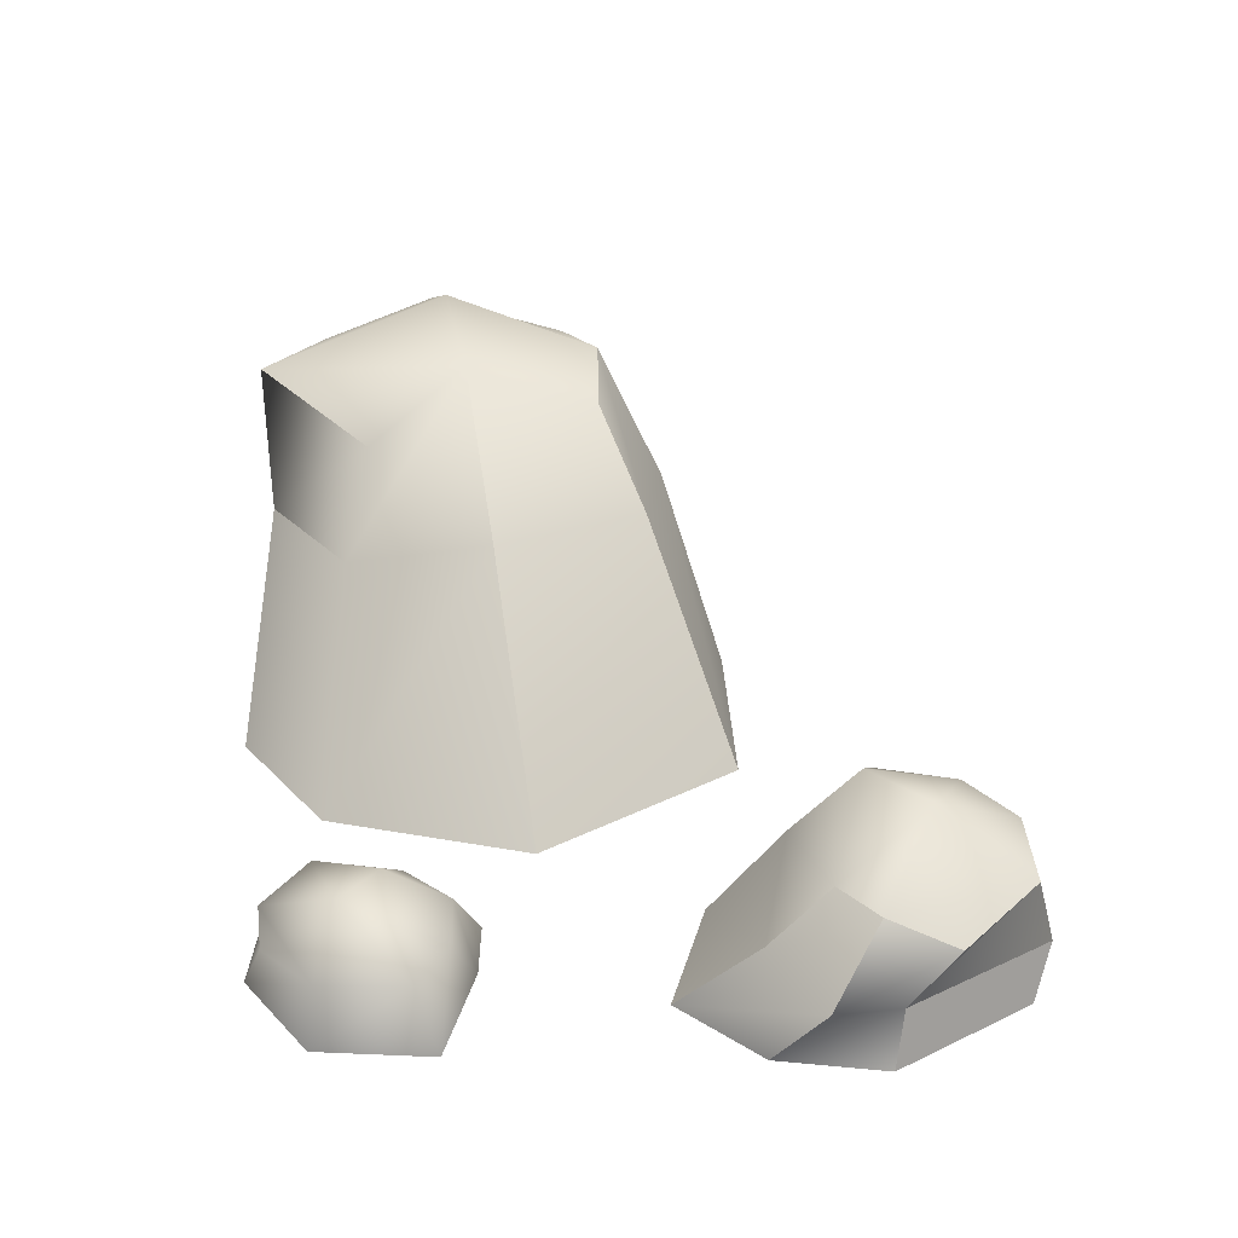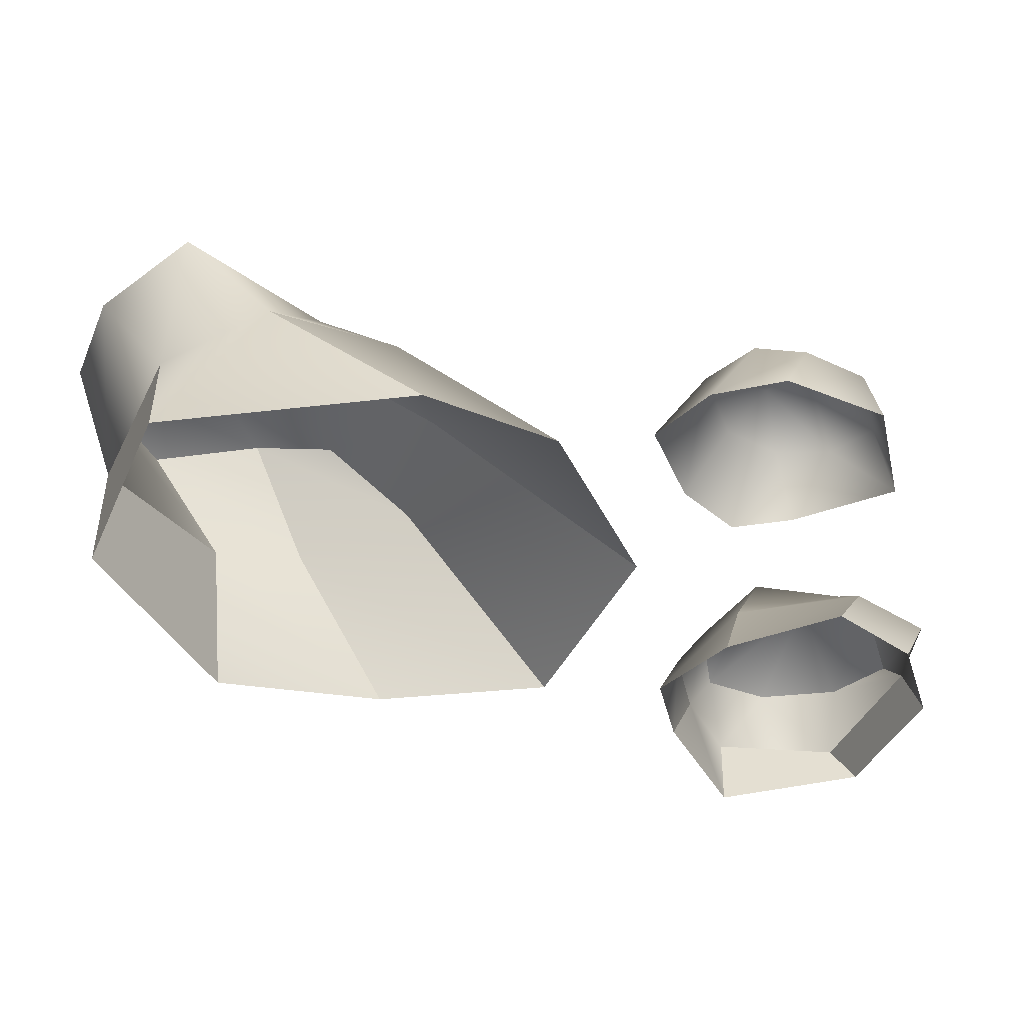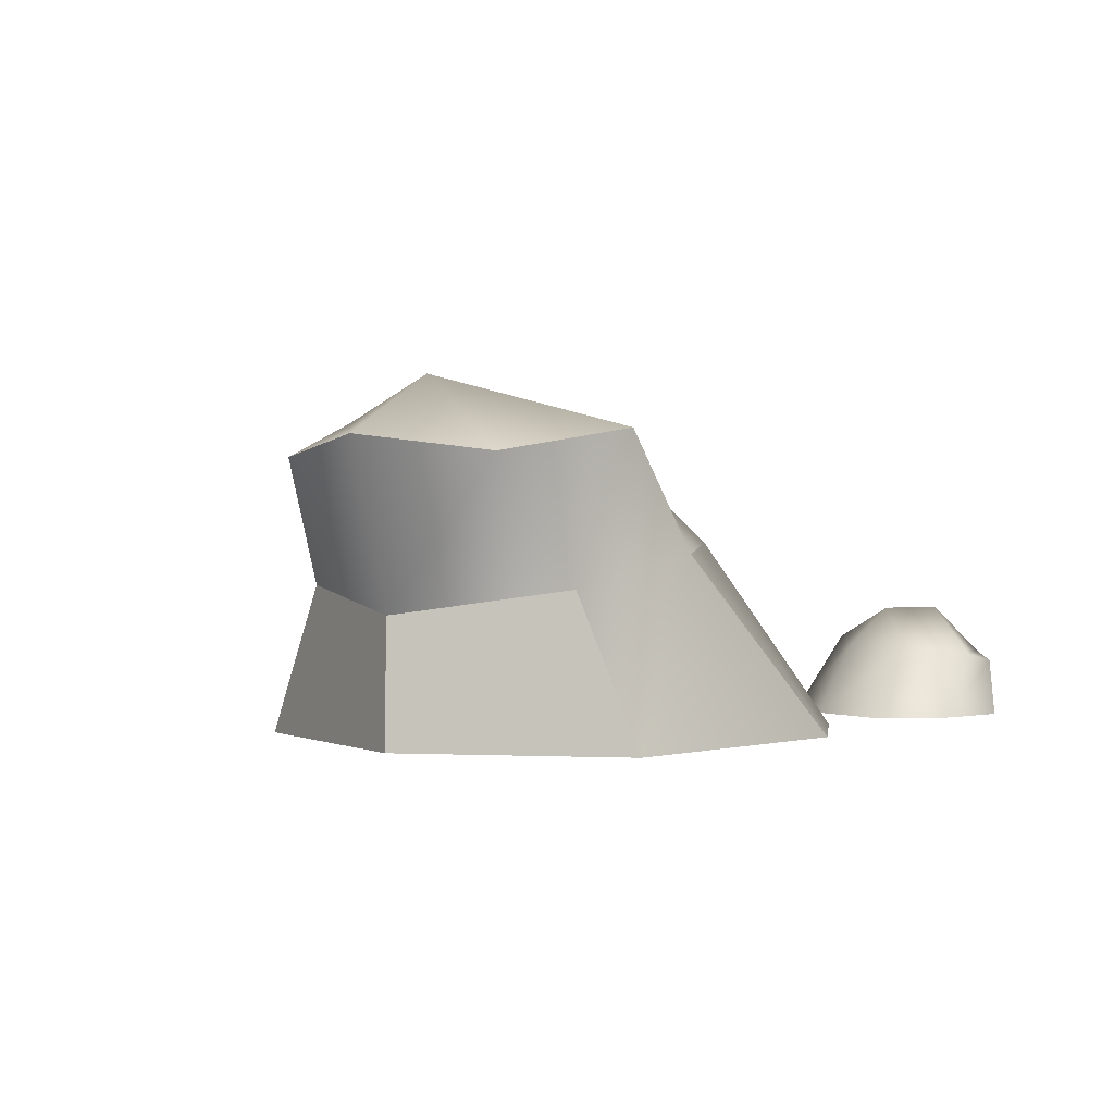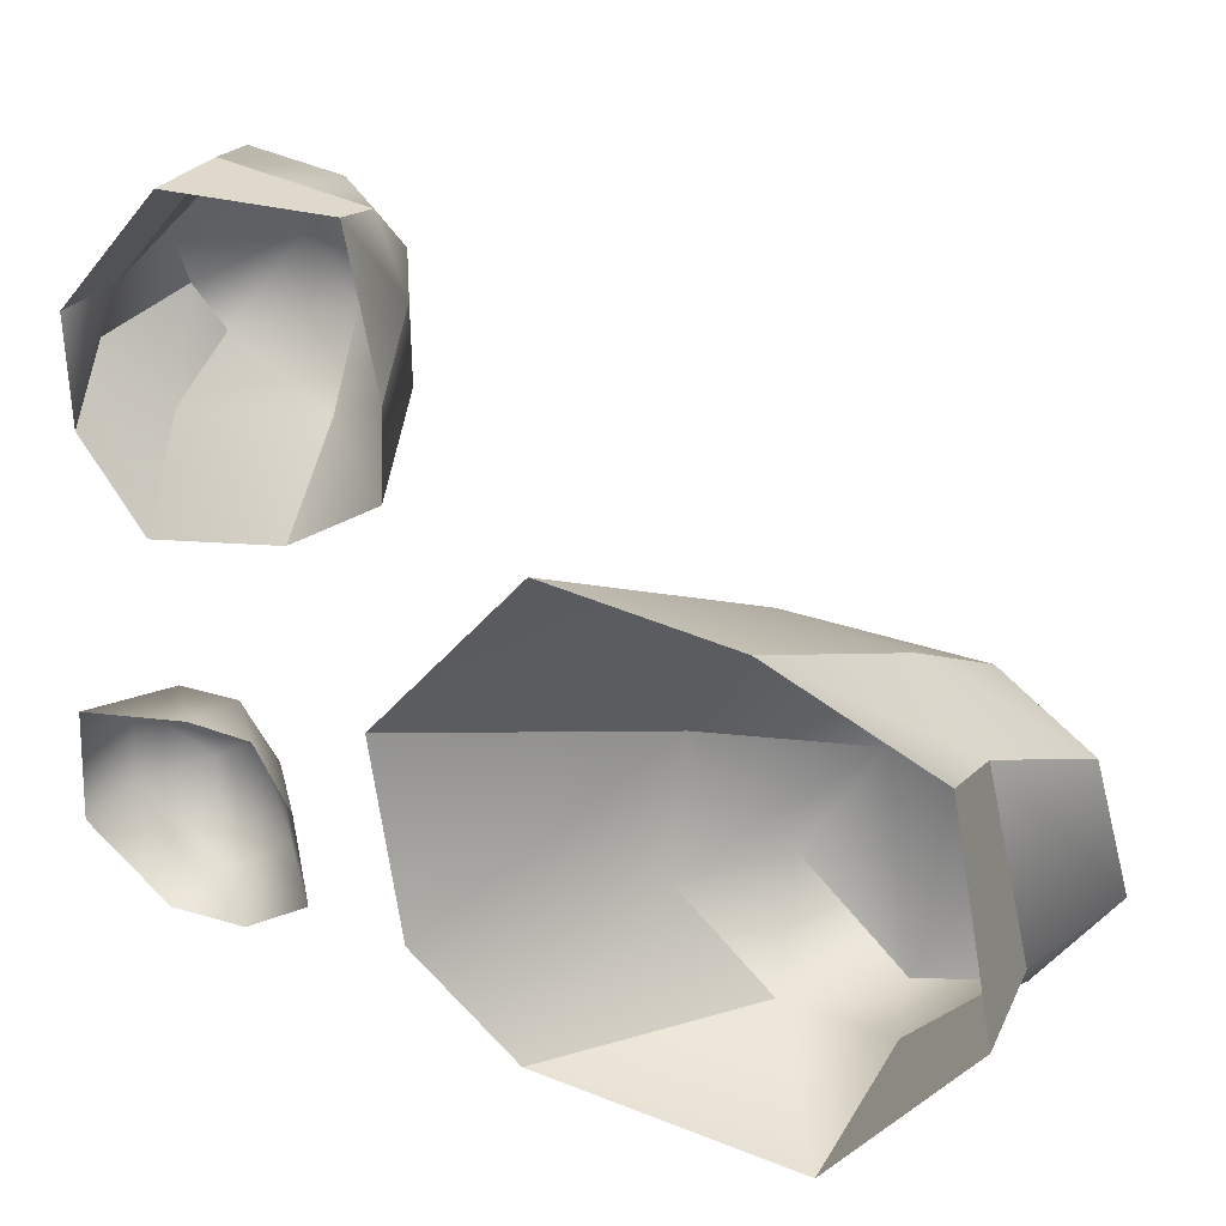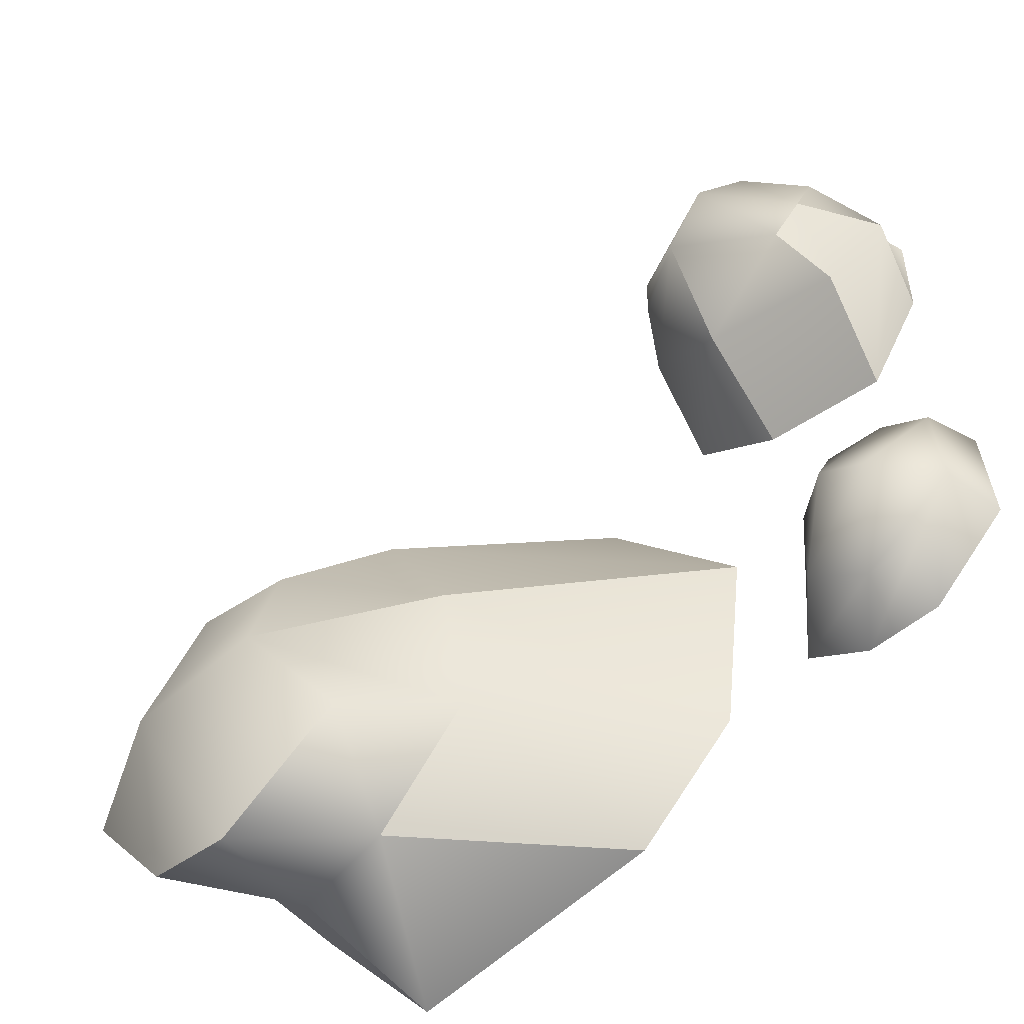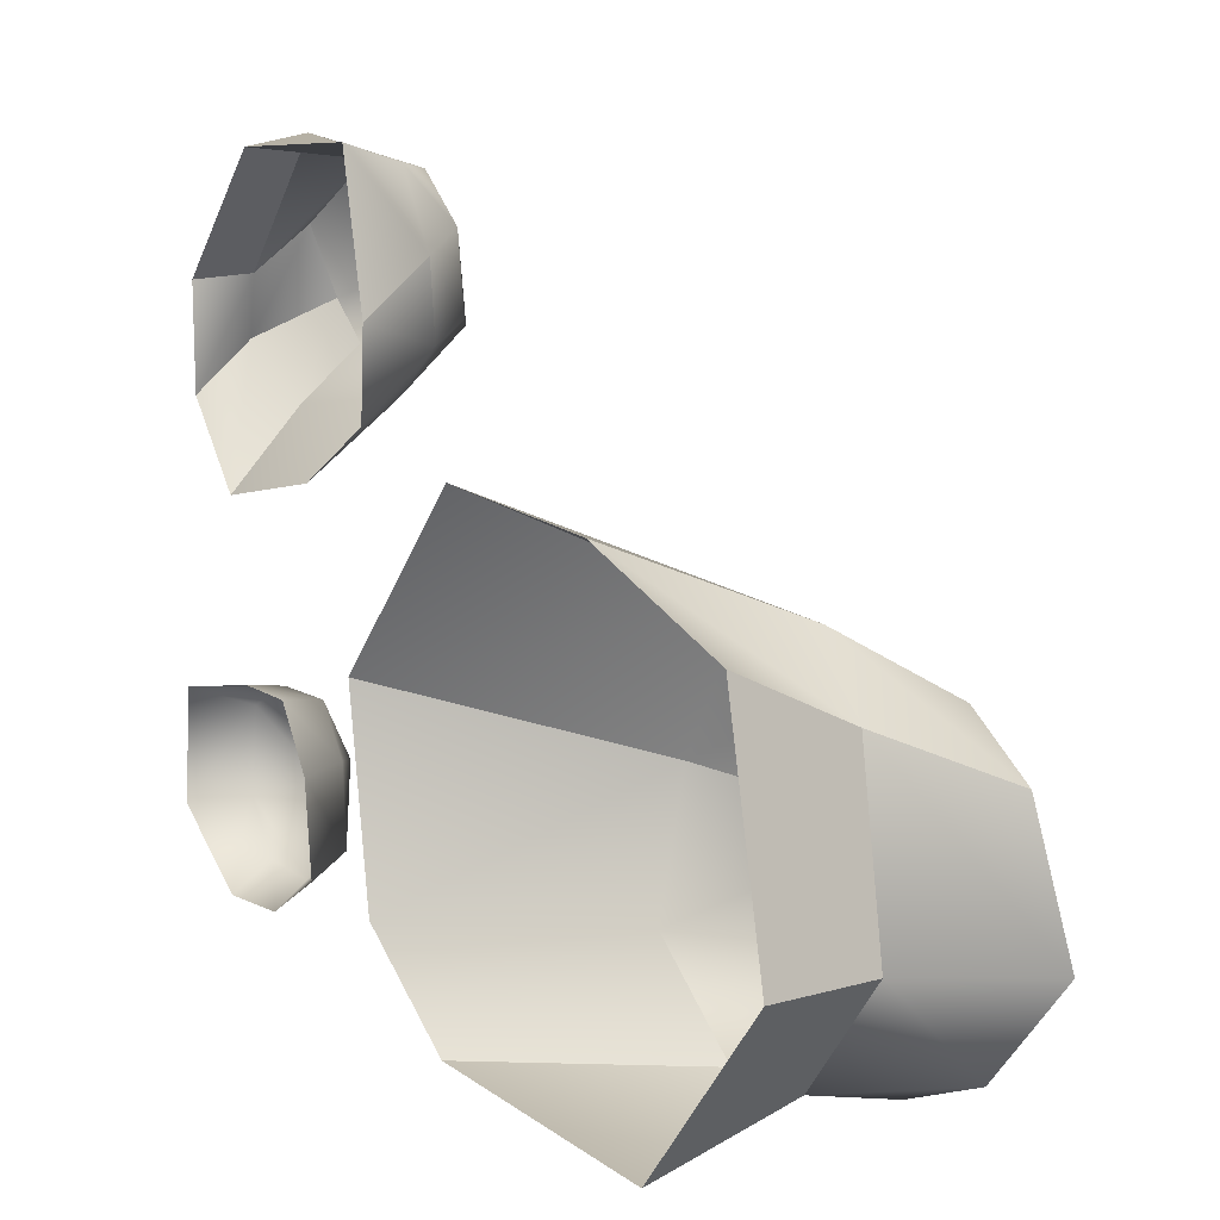
<metadata>
{"format":"obj","ext":"obj","renderer":"f3d","projection":"perspective","resolution":1024,"background":"white","views":[{"elev":33.4,"azim":-83.9,"up":"+Y"},{"elev":-41.2,"azim":-163.9,"up":"+Y"},{"elev":0.5,"azim":139.7,"up":"+Y"},{"elev":29.4,"azim":22.2,"up":"+Z"},{"elev":-53.5,"azim":-138.9,"up":"+Z"},{"elev":7.6,"azim":52.0,"up":"+Z"}]}
</metadata>
<code>
v  0.3664 0.3301 -0.1429
v  0.2398 0.3161 -0.1032
v  0.2462 0.2782 0.0276
v  0.3356 0.294 0.0164
v  0.4731 0.2734 -0.1764
v  0.4392 0.2577 -0.033
v  0.2818 0.2789 -0.3205
v  0.1772 0.255 -0.1922
v  0.3962 0.2577 -0.2776
v  0.2984 0.1709 0.0862
v  0.1667 0.2033 0.0834
v  0.031 0 0.1876
v  0.2167 0 0.158
v  0.3738 0.1412 0.0184
v  0.3817 0 0.0775
v  0.4241 0.1184 -0.161
v  0.426 -0 -0.1616
v  0.3131 0.1412 -0.2824
v  0.2858 -0 -0.3354
v  0.1898 0.1709 -0.2946
v  0.0178 0 -0.2981
v  0.0823 0.1804 -0.2005
v  -0.0905 0 -0.1993
v  0.0899 0.2035 -0.0561
v  -0.1189 0 0.0095
v  -0.2475 0.1867 0.3677
v  -0.2032 0.1852 0.305
v  -0.3008 0.1341 0.287
v  -0.329 0.1274 0.3283
v  -0.265 0.1245 0.4587
v  -0.3329 0.1013 0.3967
v  -0.1236 0.1209 0.3931
v  -0.1321 0.134 0.3134
v  -0.1781 0.1243 0.4447
v  -0.3886 0.0699 0.2903
v  -0.328 0.086 0.2317
v  -0.3122 0 0.1524
v  -0.3718 0 0.2403
v  -0.3551 0.0537 0.3515
v  -0.3744 0 0.3459
v  -0.25 0.0489 0.4761
v  -0.2775 0 0.4634
v  -0.1219 0.063 0.4474
v  -0.1181 0 0.4635
v  -0.1013 0.0762 0.3688
v  -0.0898 0 0.3132
v  -0.1043 0.0835 0.2913
v  -0.0939 0 0.2261
v  -0.1872 0.1009 0.2427
v  -0.1822 0 0.1721
v  -0.3338 0.1105 -0.1292
v  -0.2878 0.1094 -0.0999
v  -0.2368 0.071 -0.1734
v  -0.2932 0.0631 -0.2095
v  -0.3888 0.0617 -0.1418
v  -0.3417 0.0551 -0.1975
v  -0.3386 0.0701 -0.0328
v  -0.2829 0.0773 -0.0396
v  -0.3861 0.0666 -0.0573
v  -0.1831 0 -0.1826
v  -0.2476 0 -0.2219
v  -0.3227 0 -0.2201
v  -0.4028 0 -0.1472
v  -0.3974 0 -0.034
v  -0.2897 0 -0.0191
v  -0.2279 0 -0.025
v  -0.2429 0.0717 -0.0907
v  -0.1926 0 -0.0896
g stone04
f 1 2 3 4
f 5 1 4 6
f 7 8 2 1
f 9 7 1 5
f 10 11 12 13
f 14 10 13 15
f 4 3 11 10
f 6 4 10 14
f 16 14 15 17
f 18 16 17 19
f 5 6 14 16
f 9 5 16 18
f 20 18 19 21
f 22 20 21 23
f 7 9 18 20
f 8 7 20 22
f 24 22 23 25
f 11 24 25 12
f 2 8 22 24
f 3 2 24 11
f 26 27 28 29
f 30 26 29 31
f 32 33 27 26
f 34 32 26 30
f 35 36 37 38
f 39 35 38 40
f 29 28 36 35
f 31 29 35 39
f 41 39 40 42
f 43 41 42 44
f 30 31 39 41
f 34 30 41 43
f 45 43 44 46
f 47 45 46 48
f 32 34 43 45
f 33 32 45 47
f 49 47 48 50
f 36 49 50 37
f 27 33 47 49
f 28 27 49 36
f 51 52 53 54
f 55 51 54 56
f 57 58 52 51
f 59 57 51 55
f 54 53 60 61
f 56 54 61 62
f 55 56 62 63
f 59 55 63 64
f 57 59 64 65
f 58 57 65 66
f 67 58 66 68
f 53 67 68 60
f 58 67 52
f 67 53 52

</code>
